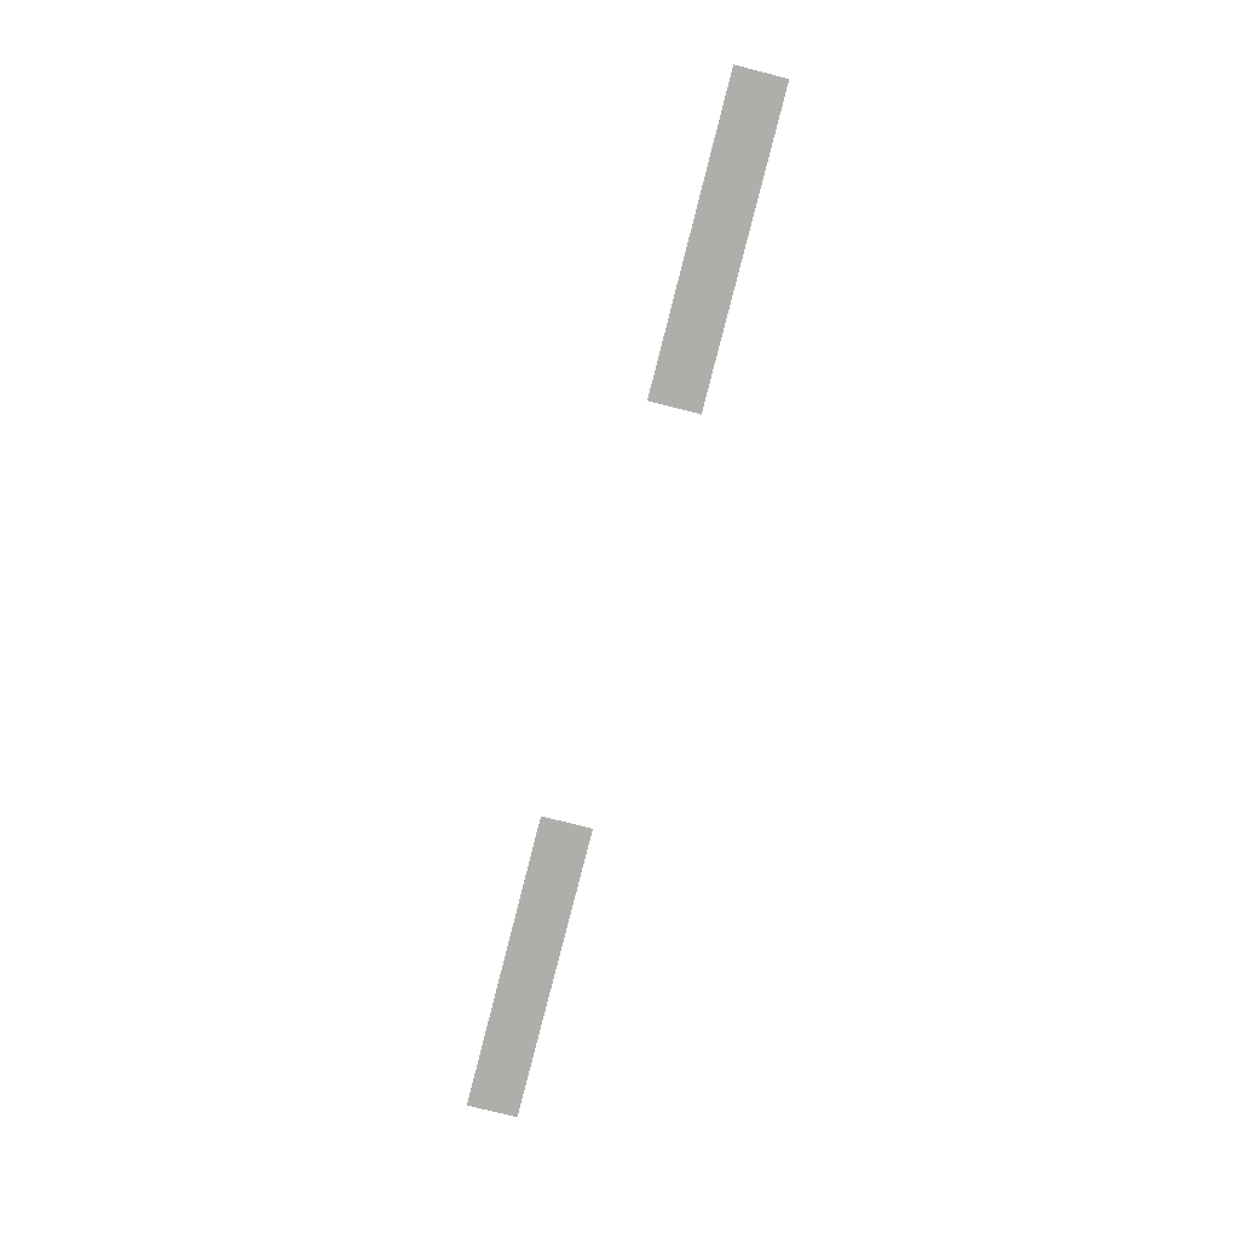
<metadata>
{"format":"obj","ext":"obj","renderer":"f3d","projection":"perspective","resolution":1024,"background":"white","views":[{"elev":-77.6,"azim":75.8,"up":"+Z"}]}
</metadata>
<code>
v -31 -77 0
v -32 -77 0
v -32 -76 0
v -31 -76 0
v -32 -77 0
v -33 -77 0
v -33 -76 0
v -32 -76 0
v -33 -77 0
v -34 -77 0
v -34 -76 0
v -33 -76 0
v -34 -77 0
v -35 -77 0
v -35 -76 0
v -34 -76 0
v -35 -77 0
v -36 -77 0
v -36 -76 0
v -35 -76 0
v -36 -77 0
v -37 -77 0
v -37 -76 0
v -36 -76 0
v -45 -77 0
v -46 -77 0
v -46 -76 0
v -45 -76 0
v -46 -77 0
v -47 -77 0
v -47 -76 0
v -46 -76 0
v -47 -77 0
v -48 -77 0
v -48 -76 0
v -47 -76 0
v -48 -77 0
v -49 -77 0
v -49 -76 0
v -48 -76 0
v -49 -77 0
v -50 -77 0
v -50 -76 0
v -49 -76 0
v -50 -77 0
v -51 -77 0
v -51 -76 0
v -50 -76 0
g Level1Excitaball_mesh_0002
f 1 2 3 4
f 5 6 7 8
f 9 10 11 12
f 13 14 15 16
f 17 18 19 20
f 21 22 23 24
f 25 26 27 28
f 29 30 31 32
f 33 34 35 36
f 37 38 39 40
f 41 42 43 44
f 45 46 47 48

</code>
